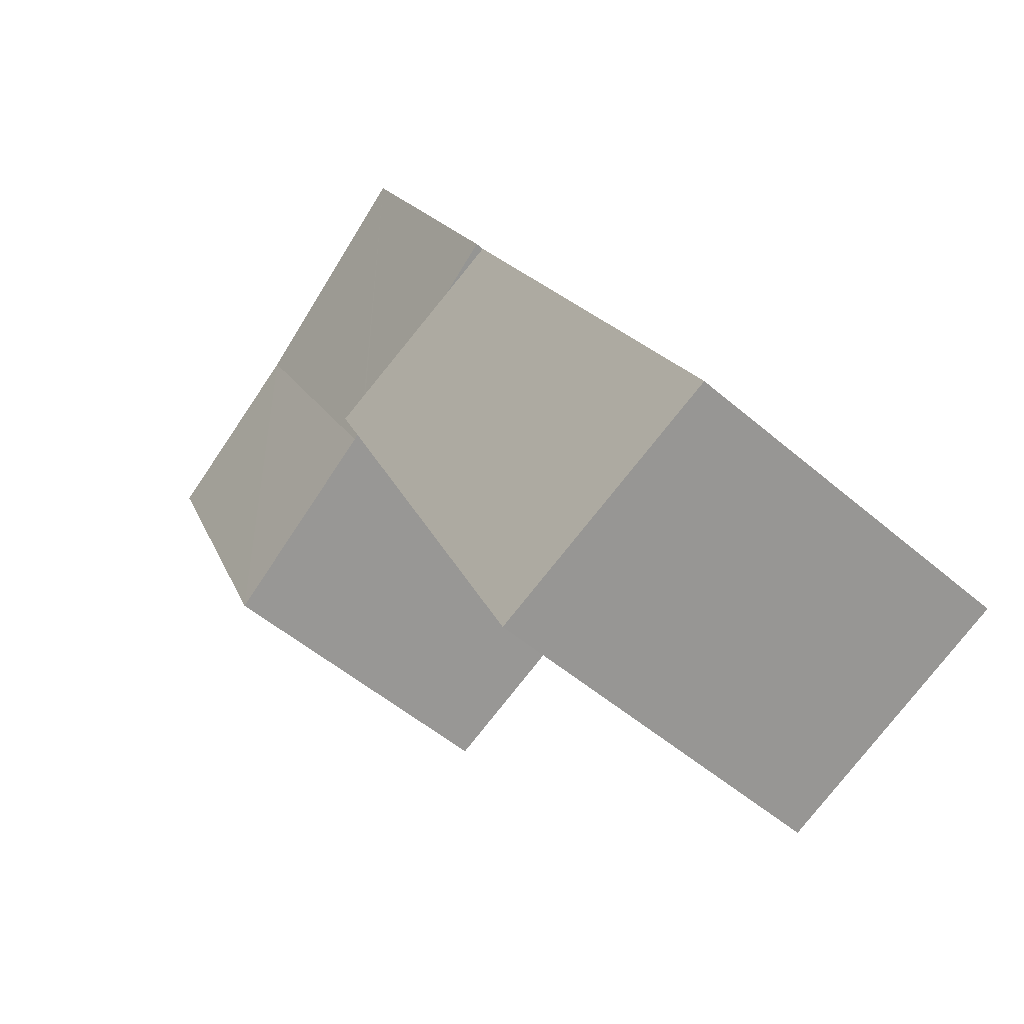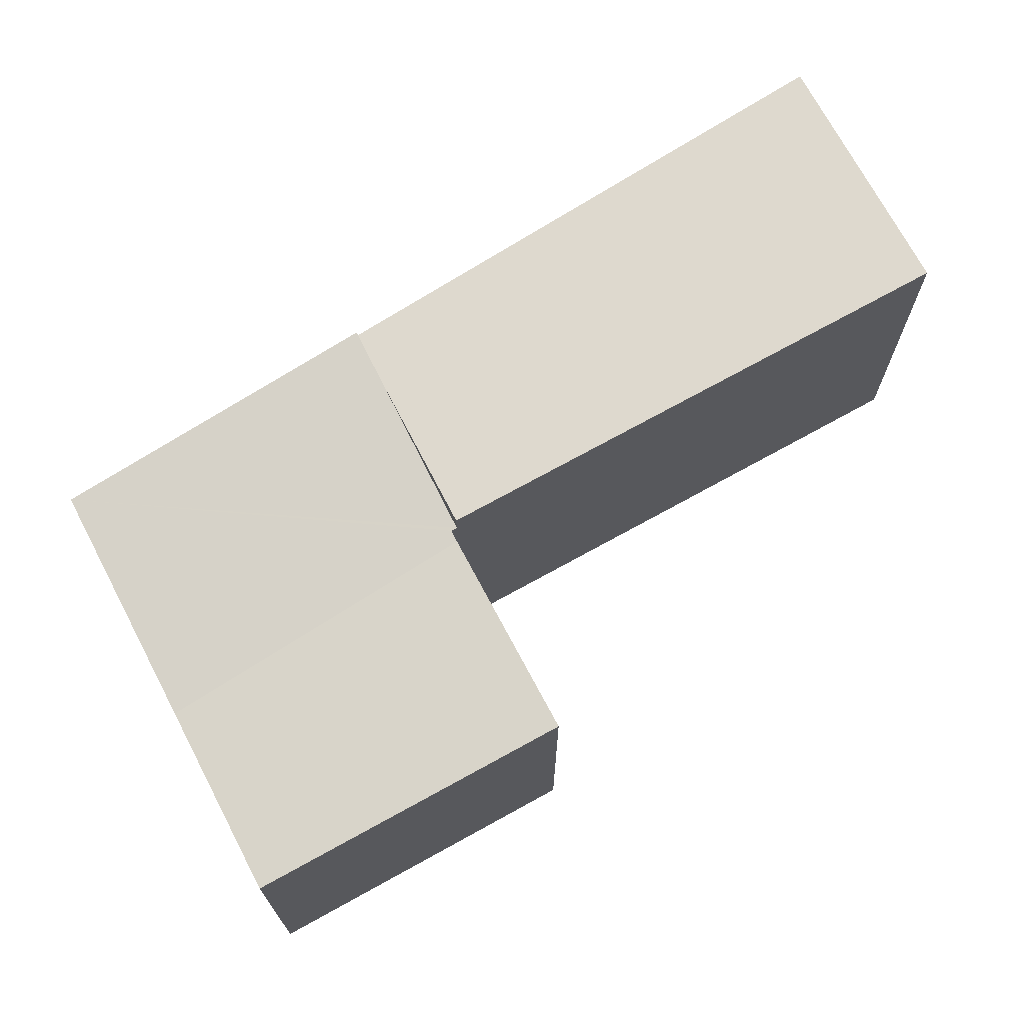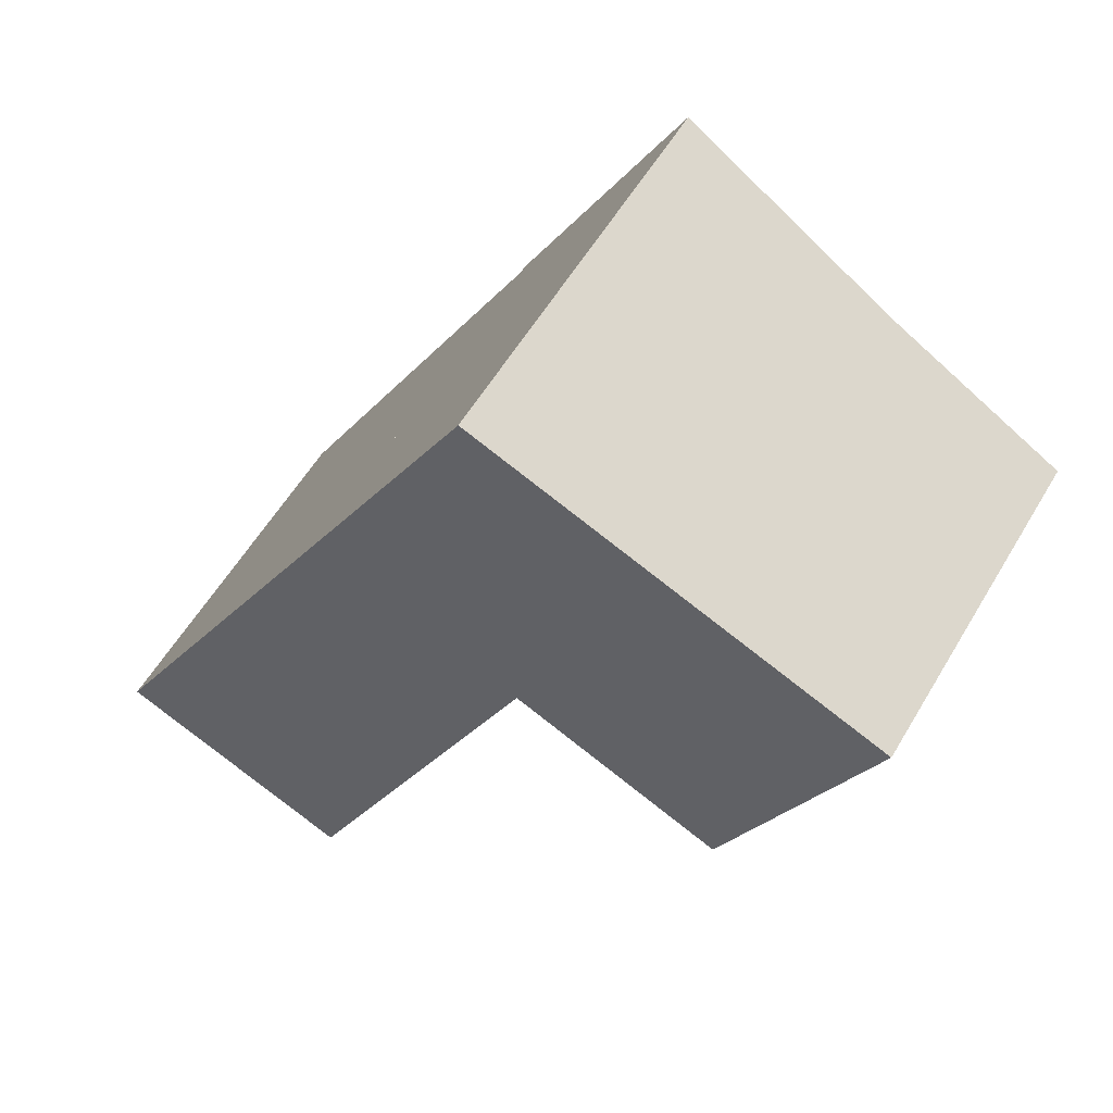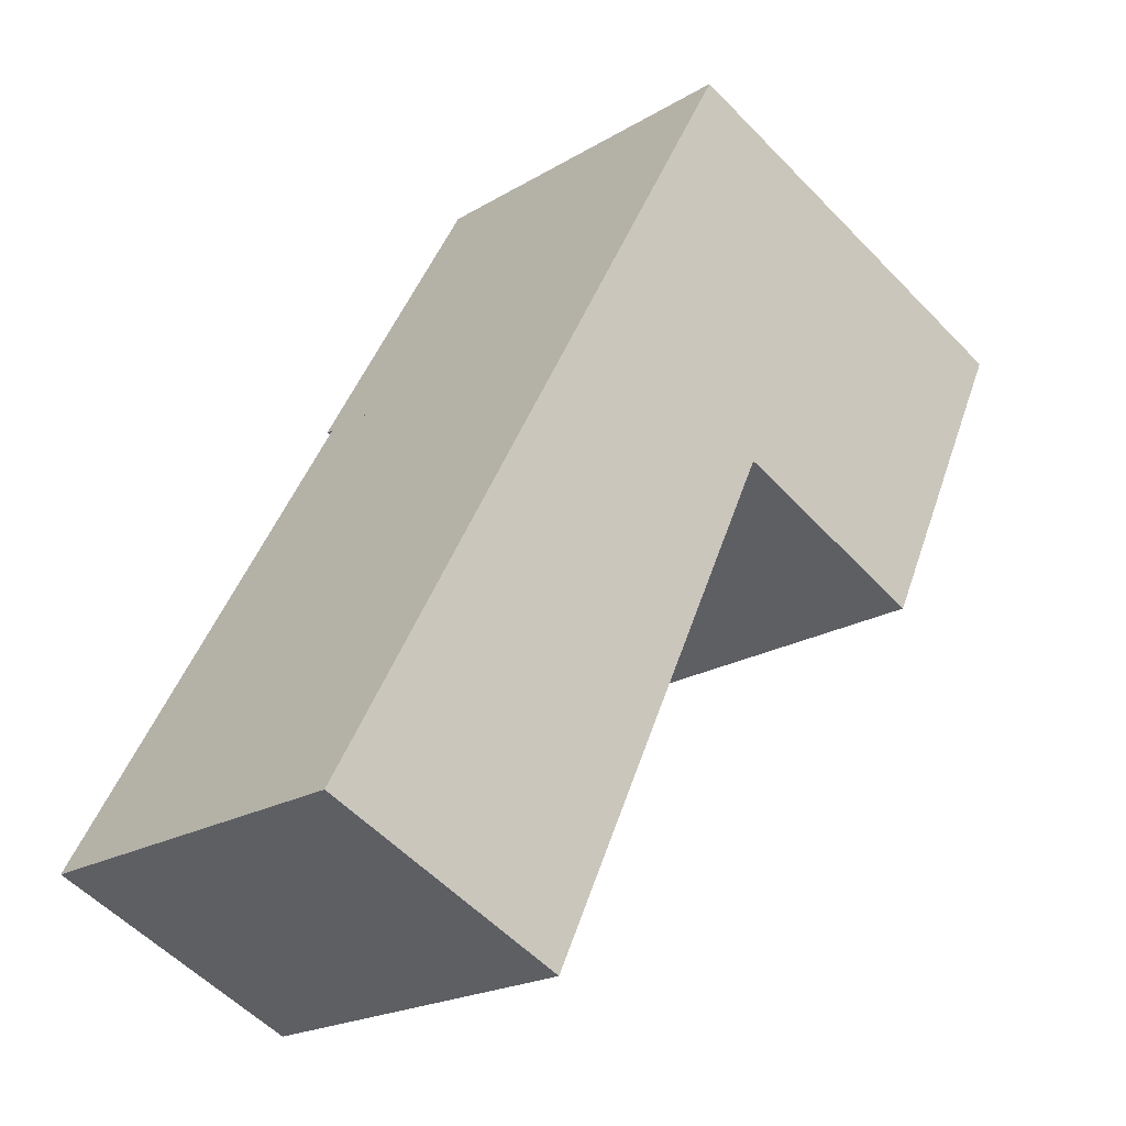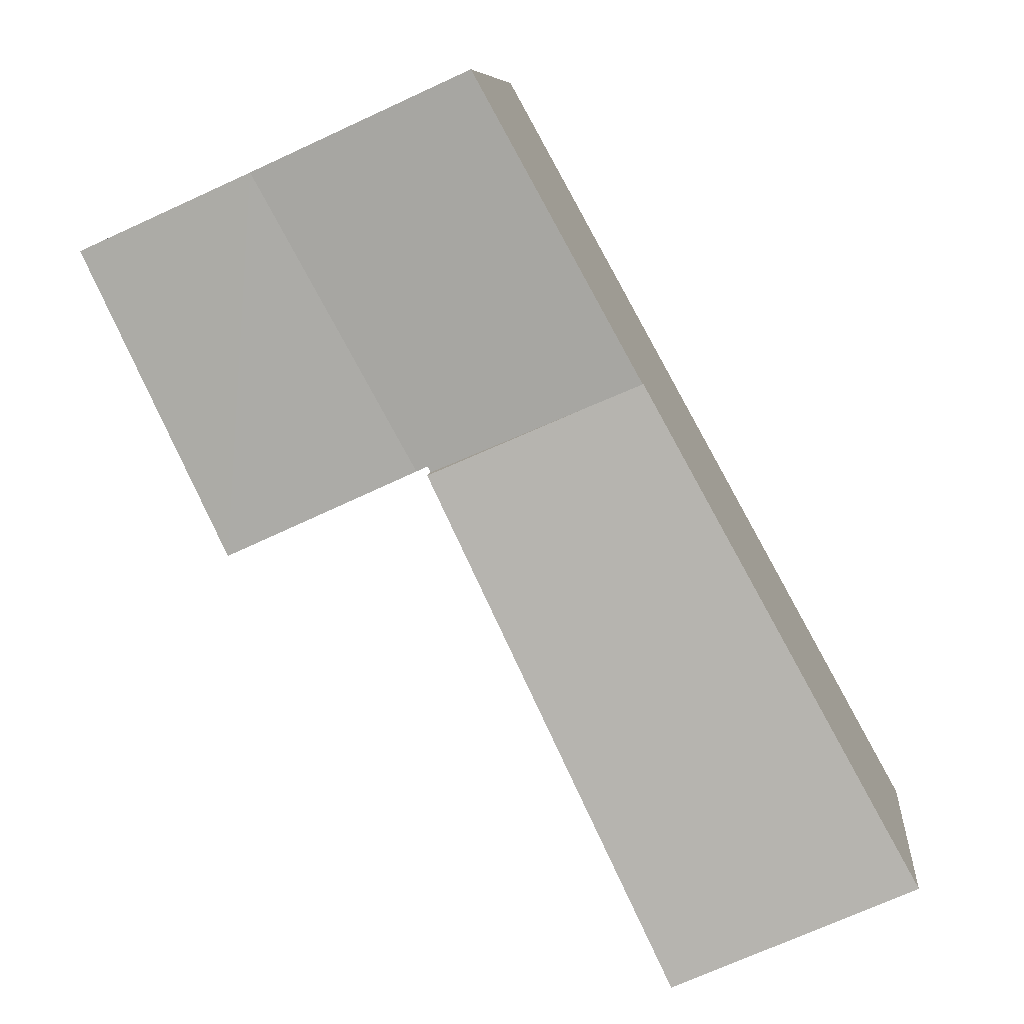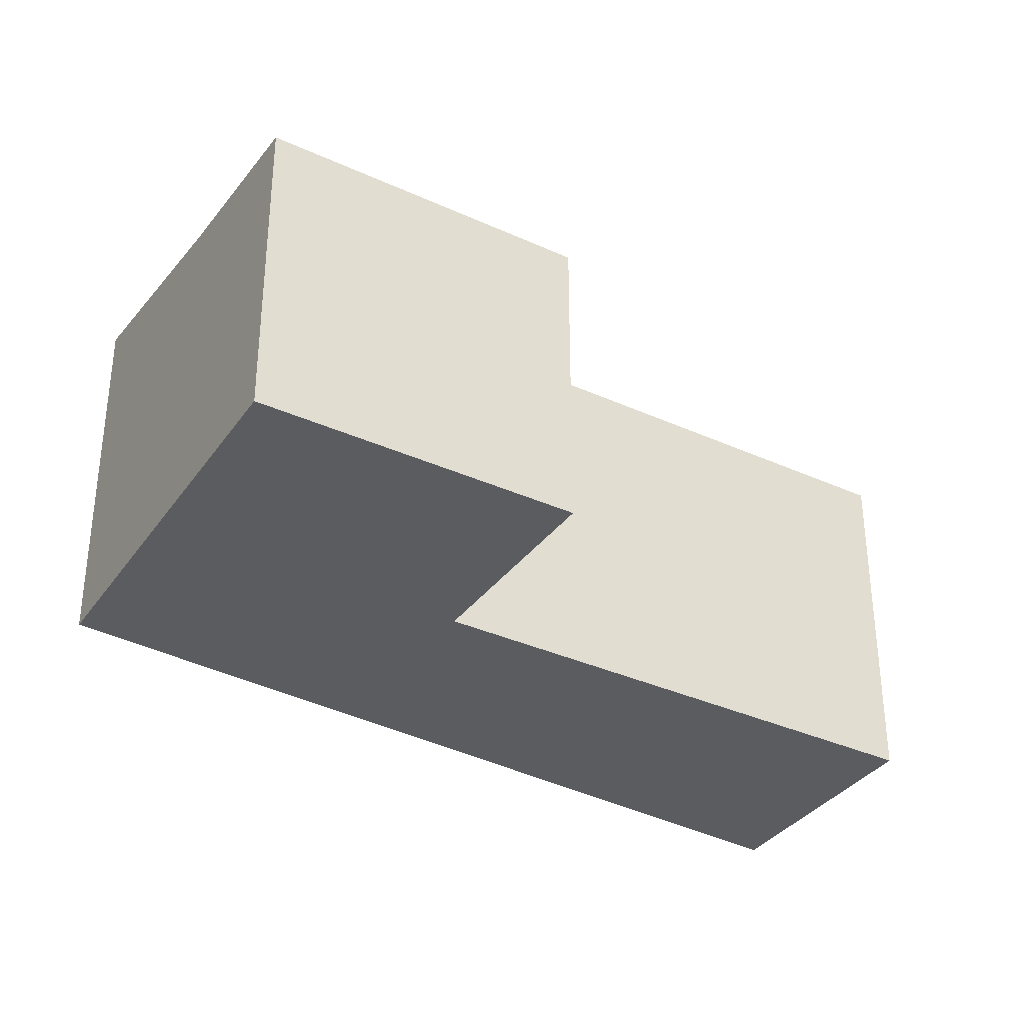
<metadata>
{"format":"obj","ext":"obj","renderer":"f3d","projection":"perspective","resolution":1024,"background":"white","views":[{"elev":-50.0,"azim":-133.6,"up":"+Z"},{"elev":71.6,"azim":86.3,"up":"+Y"},{"elev":56.7,"azim":30.2,"up":"+Z"},{"elev":-20.5,"azim":-42.6,"up":"+Z"},{"elev":8.3,"azim":-174.3,"up":"+Z"},{"elev":-34.7,"azim":83.9,"up":"+Y"}]}
</metadata>
<code>
v  8.467 3.935 3.807
v  8.062 4.18 8.484
v  10.23 3.948 7.536
v  6.083 4.18 4.918
v  5.362 4.597 9.667
v  5.943 4.202 4.983
v  5.909 4.201 4.911
v  4.02 4.493 5.738
v  3.347 4.597 6.033
v  5.362 -5.919e-16 9.667
v  10.23 -4.614e-16 7.536
v  8.062 -5.195e-16 8.484
v  8.467 -2.331e-16 3.807
v  5.943 -3.051e-16 4.983
v  5.909 -3.007e-16 4.911
v  6.083 -3.011e-16 4.918
v  3.347 -3.694e-16 6.033
v  4.02 -3.514e-16 5.738
v  4.902 4.493 2.789
v  5.909 4.493 4.911
v  2.946 4.493 -1.336
v  2.681 4.493 -1.216
v  0 4.493 2.751e-16
v  3.347 4.493 6.033
v  2.946 8.181e-17 -1.336
v  4.902 -1.708e-16 2.789
v  0 0 0
v  2.681 7.446e-17 -1.216
g defaultobject
f 1 2 3
f 2 1 4
f 4 5 2
f 5 4 6
f 5 6 7
f 5 7 8
f 5 8 9
f 10 2 5
f 2 10 3
f 3 10 11
f 11 10 12
f 11 1 3
f 1 11 13
f 14 7 6
f 7 14 15
f 13 4 1
f 4 13 6
f 6 13 14
f 14 13 16
f 15 8 7
f 8 15 9
f 9 15 17
f 17 15 18
f 17 5 9
f 5 17 10
f 12 13 11
f 13 12 10
f 13 10 16
f 16 10 14
f 14 10 17
f 14 17 15
f 15 17 18
f 19 8 20
f 8 19 21
f 8 21 22
f 8 22 23
f 8 23 24
f 17 8 24
f 8 17 20
f 20 17 15
f 15 17 18
f 15 19 20
f 19 15 21
f 21 15 25
f 25 15 26
f 25 22 21
f 22 25 23
f 23 25 27
f 27 25 28
f 27 24 23
f 24 27 17
f 26 28 25
f 28 26 27
f 27 26 17
f 17 26 18
f 18 26 15

</code>
